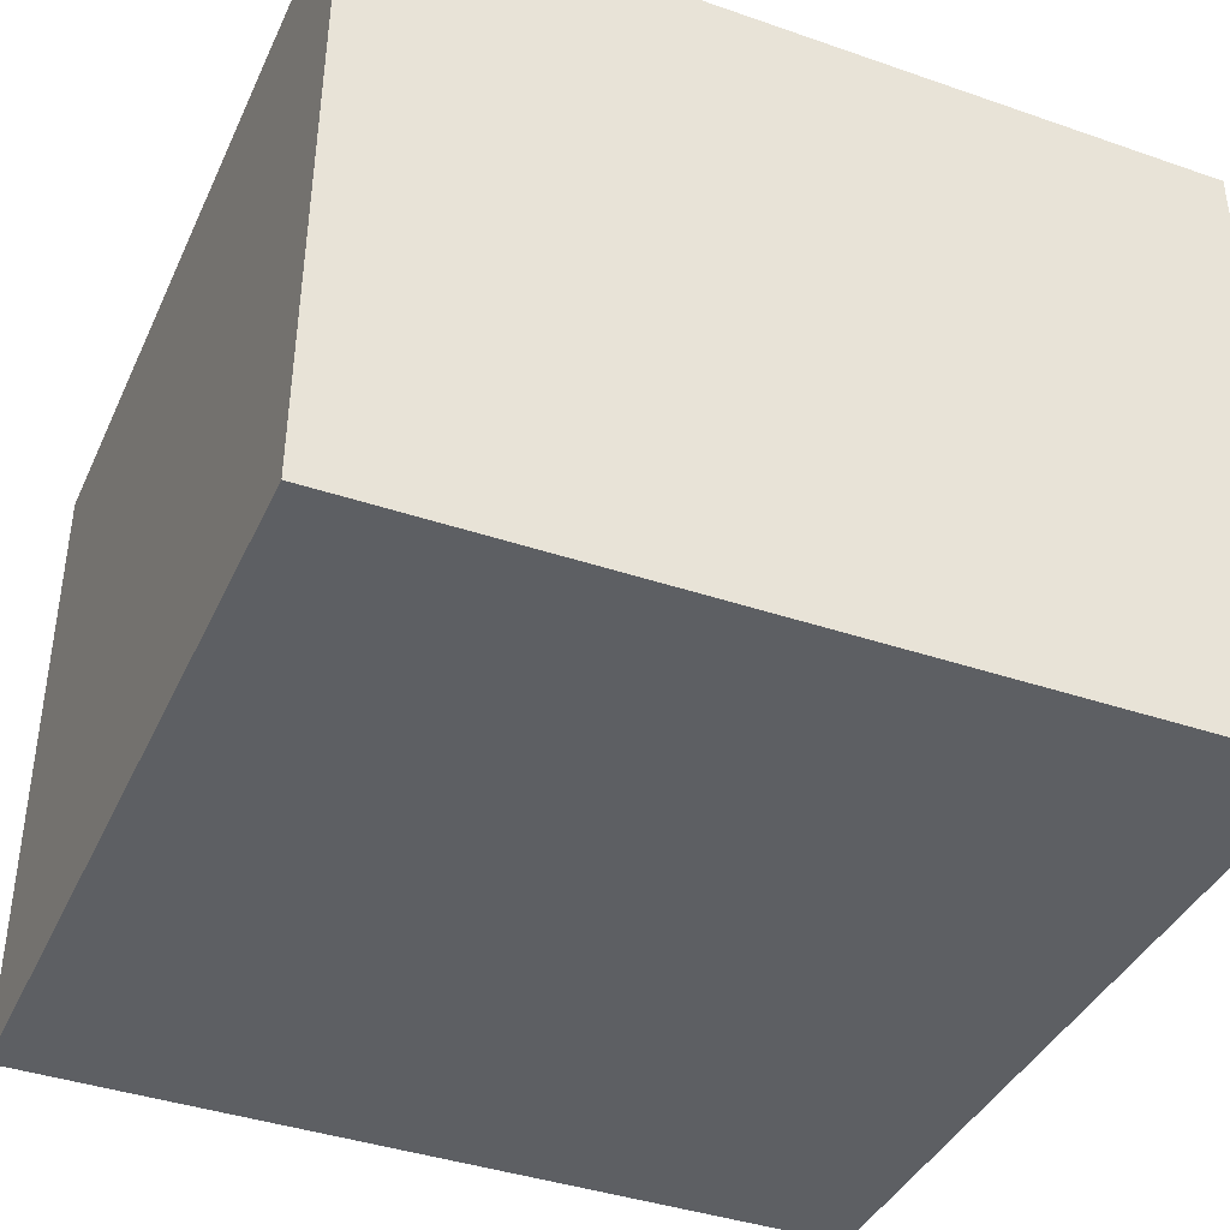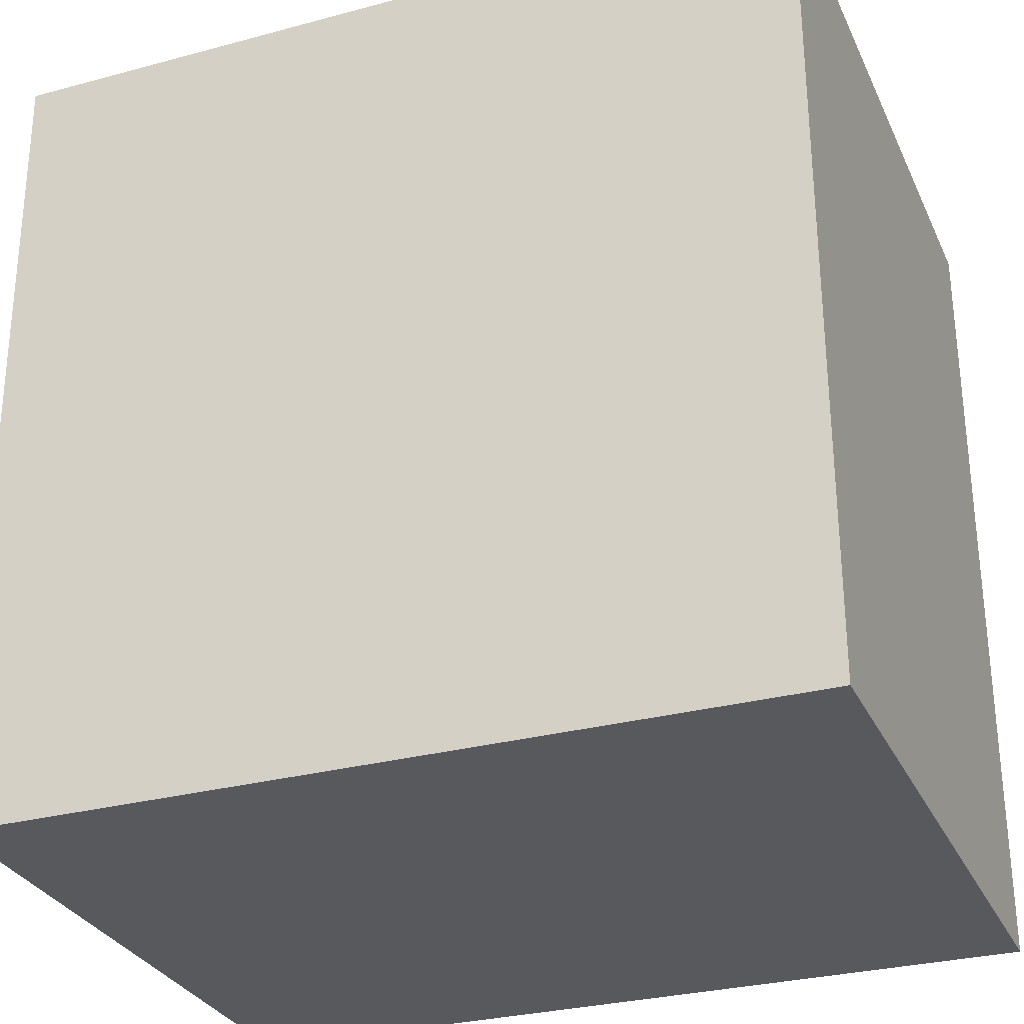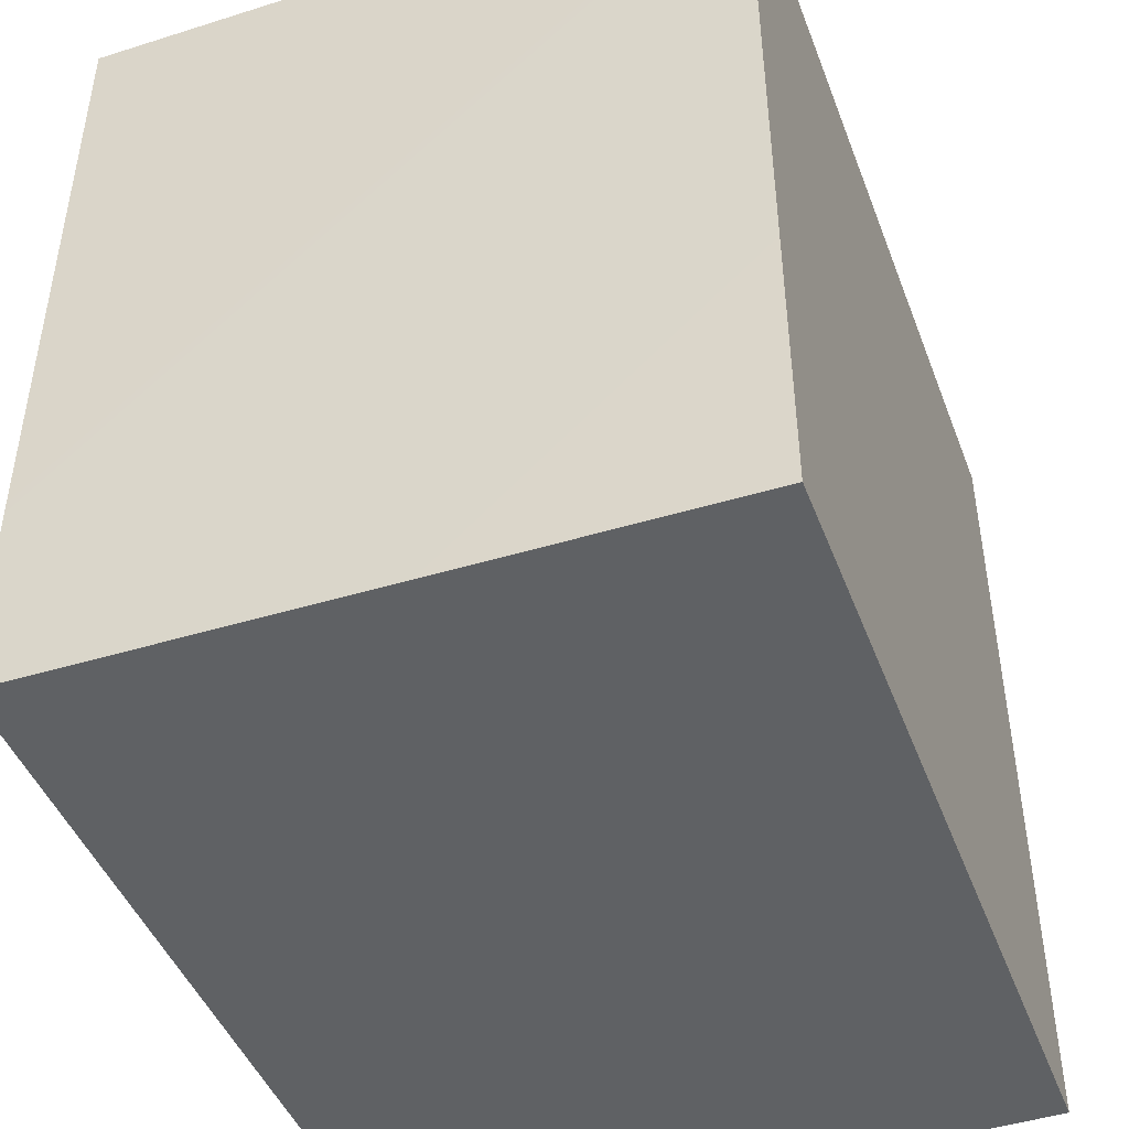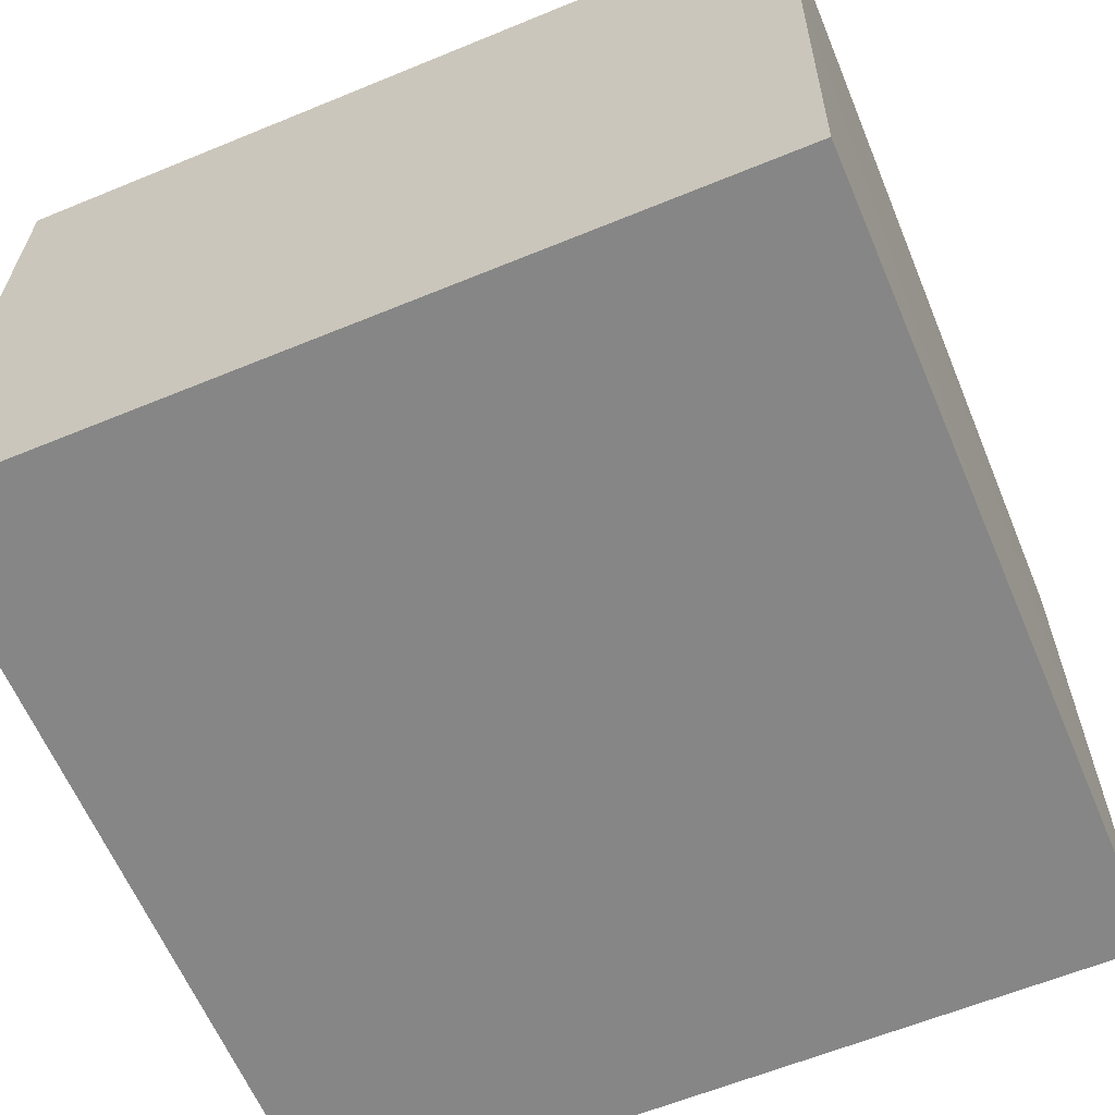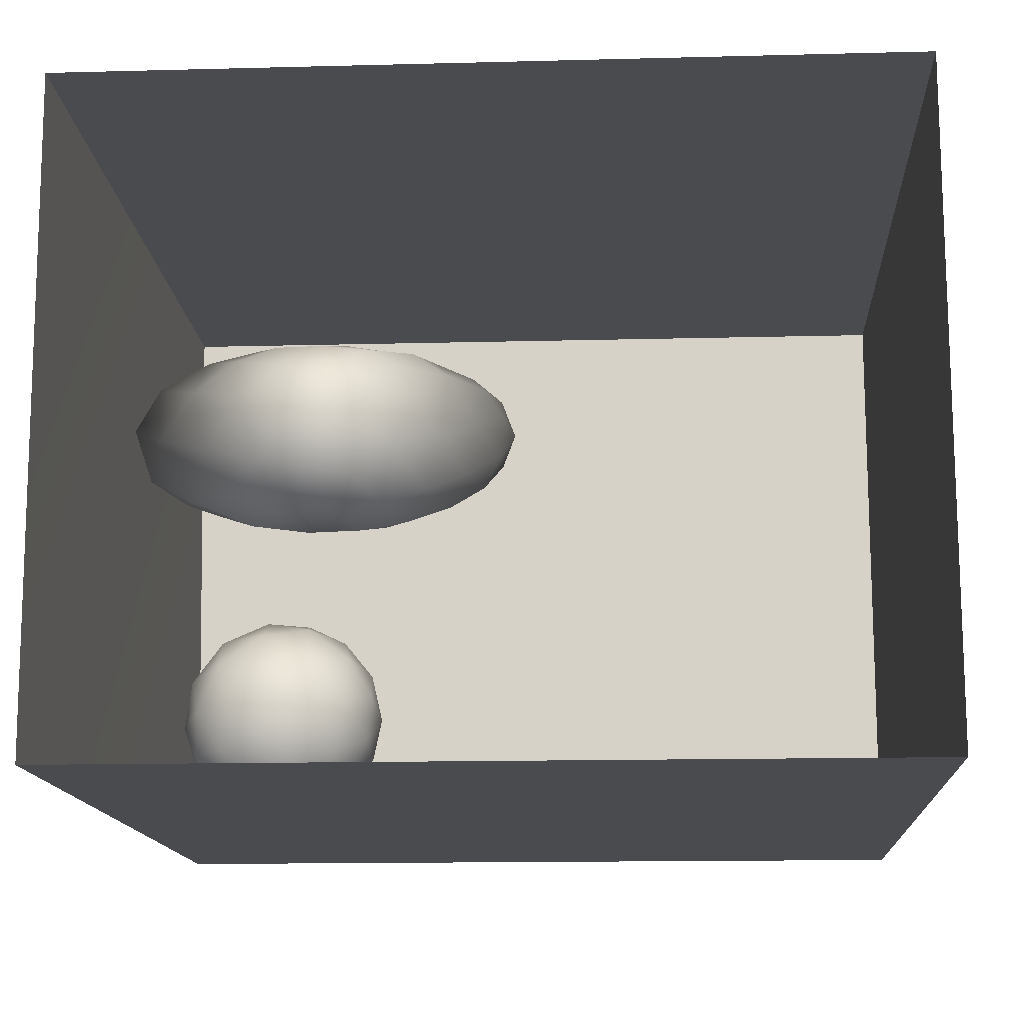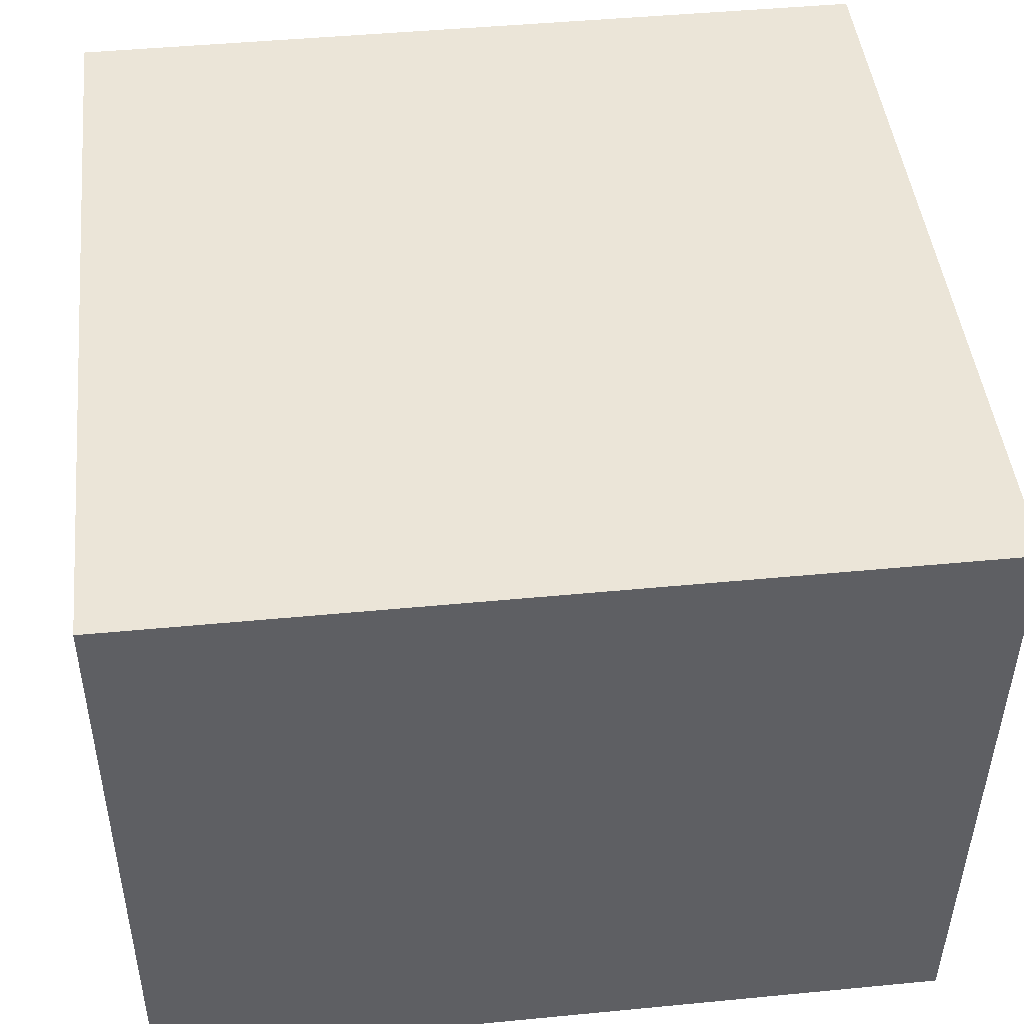
<metadata>
{"format":"obj","ext":"obj","renderer":"f3d","projection":"perspective","resolution":1024,"background":"white","views":[{"elev":-39.8,"azim":-113.2,"up":"+Y"},{"elev":-29.7,"azim":21.5,"up":"+Z"},{"elev":-45.5,"azim":-69.7,"up":"+Z"},{"elev":-62.2,"azim":-157.4,"up":"+Y"},{"elev":-14.1,"azim":3.3,"up":"+Y"},{"elev":45.9,"azim":173.7,"up":"+Y"}]}
</metadata>
<code>
v 0 0.9912 2.192e-17
v -0.03445 1.082 7.1e-18
v -0.02381 1.019 0.07113
v -0.0255 1.026 -0.07081
v -0.07317 1.093 -0.08158
v -0.108 1.146 -0.001146
v -0.03394 0.9195 0.05527
v -0.07289 1.091 0.08314
v -0.03534 0.9263 -0.06562
v -0.08945 1.001 -0.1424
v -0.08121 0.8549 -0.008704
v -0.08558 0.9855 0.1398
v -0.1204 0.8778 -0.1166
v -0.1169 0.8653 0.09969
v -0.1628 1.119 -0.1336
v -0.1658 1.116 0.1379
v -0.1698 0.8037 -0.008159
v -0.1874 0.9723 -0.1942
v -0.2219 0.8206 0.1186
v -0.2046 1.193 -0.009565
v -0.1775 0.9416 0.1845
v -0.2663 1.072 -0.2057
v -0.2713 1.179 -0.1183
v -0.3209 1.225 -0.002544
v -0.2604 1.19 0.09321
v -0.2449 1.03 0.2116
v -0.2767 1.13 0.1754
v -0.3519 1.06 0.2288
v -0.2997 0.9082 0.2135
v -0.3043 0.944 -0.2252
v -0.2782 0.7672 -0.002124
v -0.2412 0.8309 -0.1417
v -0.3856 1.211 -0.1042
v -0.3757 1.189 0.1404
v -0.3548 0.8432 -0.1879
v -0.3896 1.043 -0.2383
v -0.3491 1.14 -0.1862
v -0.3363 0.7855 0.116
v -0.3444 0.777 -0.1028
v -0.4359 1.239 0.01661
v -0.4511 1.145 -0.1956
v -0.403 0.8437 0.196
v -0.4991 1.204 0.132
v -0.4633 0.7911 -0.1487
v -0.4341 0.9182 -0.2368
v -0.4641 1.105 0.2218
v -0.4591 0.7686 0.112
v -0.4231 0.958 0.2448
v -0.4031 0.746 -0.003954
v -0.501 1.22 -0.1001
v -0.5357 1.035 -0.2455
v -0.5573 1.239 0.01936
v -0.5355 0.7419 -0.004226
v -0.5529 0.8838 -0.2242
v -0.5876 1.127 0.2051
v -0.5587 0.9974 0.2482
v -0.5158 0.8585 0.2117
v -0.5567 1.16 -0.1821
v -0.6081 1.206 0.1166
v -0.6227 1.213 -0.09848
v -0.6188 0.7936 -0.1411
v -0.5908 0.7777 0.1219
v -0.681 1.223 0.02823
v -0.6407 0.883 0.2141
v -0.6876 1.031 0.2283
v -0.7062 1.159 0.1545
v -0.6551 1.12 -0.1999
v -0.7405 1.193 -0.08639
v -0.773 0.911 0.1935
v -0.7072 0.8062 0.1325
v -0.771 1.097 -0.1816
v -0.6764 0.7575 0.009678
v -0.7478 0.8014 -0.1054
v -0.8632 1.143 -0.08024
v -0.7992 1.185 0.0496
v -0.8119 1.069 0.1794
v -0.8193 0.8078 0.05813
v -0.7003 0.9489 -0.2251
v -0.8999 0.9501 0.1443
v -0.855 1.018 -0.174
v -0.8198 0.8933 -0.1654
v -0.8617 0.8342 -0.07161
v -0.9202 1.107 0.06976
v -0.9652 1.046 -0.07329
v -0.9163 0.9194 -0.1184
v -0.9471 0.8798 0.01074
v -0.9816 1.001 0.06646
v -0.1945 1.007 0.009926
v -0.4108 0.9919 -0.002812
v -0.8349 0.978 0.007355
v -0.6689 1.058 -0.1045
v -0.7613 0.9956 -0.1054
v -0.7215 0.9762 0.1254
v -0.7178 0.9059 -0.0365
v -0.7078 1.06 0.02186
v -0.5685 1.091 0.0783
v -0.5814 0.9233 -0.05082
v -0.6204 0.9713 0.1138
v -0.7802 1.084 -0.06924
v -0.5649 1.097 -0.07374
g leftSphere
f 75 76 66
f 77 82 73
f 46 43 55
f 72 77 73
f 43 59 55
f 77 86 82
f 53 44 49
f 8 12 3
f 3 12 7
f 2 8 3
f 74 84 83
f 74 68 71
f 79 87 86
f 2 4 5
f 38 47 49
f 76 83 79
f 50 58 60
f 46 34 43
f 30 22 18
f 75 66 63
f 20 25 16
f 6 15 20
f 52 50 60
f 2 3 1
f 36 45 51
f 66 55 59
f 16 26 21
f 16 25 27
f 50 52 40
f 13 10 9
f 24 25 20
f 44 39 49
f 14 19 17
f 24 23 33
f 31 19 38
f 22 15 18
f 43 34 40
f 31 39 32
f 16 8 6
f 21 26 29
f 57 56 64
f 47 62 53
f 3 7 1
f 29 48 42
f 30 45 36
f 76 69 65
f 28 34 46
f 17 11 14
f 46 56 48
f 84 80 85
f 43 52 59
f 77 69 79
f 56 55 65
f 67 51 78
f 75 83 76
f 17 32 13
f 48 28 46
f 6 8 2
f 79 69 76
f 44 45 35
f 5 6 2
f 16 12 8
f 58 41 51
f 21 12 16
f 48 56 57
f 58 51 67
f 23 15 22
f 27 34 28
f 73 81 78
f 14 12 21
f 10 15 5
f 80 84 74
f 29 19 21
f 70 77 72
f 24 34 25
f 28 26 27
f 49 39 31
f 40 33 50
f 83 84 87
f 5 15 6
f 17 19 31
f 38 29 42
f 49 47 53
f 68 67 71
f 9 11 13
f 42 47 38
f 65 66 76
f 1 4 2
f 85 81 82
f 68 60 67
f 16 6 20
f 79 86 77
f 13 11 17
f 86 85 82
f 39 44 35
f 64 56 65
f 78 61 73
f 79 83 87
f 54 61 78
f 87 84 86
f 73 61 72
f 84 85 86
f 48 57 42
f 59 63 66
f 25 34 27
f 14 11 7
f 28 48 29
f 29 26 28
f 51 54 78
f 70 62 64
f 20 23 24
f 54 45 44
f 32 30 18
f 74 75 68
f 71 80 74
f 65 55 66
f 74 83 75
f 56 46 55
f 53 72 61
f 71 78 80
f 62 47 57
f 71 67 78
f 58 67 60
f 80 81 85
f 13 18 10
f 59 52 63
f 21 19 14
f 44 53 61
f 9 4 1
f 77 70 69
f 37 23 22
f 1 7 9
f 5 4 10
f 62 57 64
f 80 78 81
f 33 23 37
f 40 34 24
f 32 18 13
f 50 41 58
f 75 63 68
f 37 41 33
f 10 4 9
f 7 11 9
f 63 52 60
f 57 47 42
f 49 31 38
f 35 32 39
f 31 32 17
f 73 82 81
f 30 32 35
f 20 15 23
f 27 26 16
f 35 45 30
f 36 37 22
f 7 12 14
f 36 41 37
f 18 15 10
f 70 64 69
f 33 41 50
f 54 44 61
f 24 33 40
f 51 45 54
f 40 52 43
f 38 19 29
f 51 41 36
f 72 62 70
f 22 30 36
f 53 62 72
f 69 64 65
f 63 60 68
v -0.5875 0.25 0
v -0.3375 0.25 0
v -0.3639 0.3618 0
v -0.3563 0.2986 0.08187
v -0.3653 0.3047 -0.1006
v -0.4035 0.3998 -0.07876
v -0.4327 0.4461 0.009191
v -0.3639 0.1884 0.09343
v -0.4106 0.388 0.1104
v -0.3675 0.1916 -0.1033
v -0.3585 0.1498 -8.755e-05
v -0.4211 0.2517 -0.1866
v -0.4442 0.3644 -0.1699
v -0.4851 0.4553 -0.09934
v -0.4094 0.2741 0.1738
v -0.5273 0.4926 -0.006295
v -0.4427 0.1371 -0.1697
v -0.436 0.1464 0.1697
v -0.5119 0.4644 0.104
v -0.4147 0.08009 0.06147
v -0.5002 0.3742 0.1986
v -0.4134 0.0815 -0.06174
v -0.5965 0.4833 -0.08926
v -0.5029 0.1961 -0.229
v -0.5492 0.415 -0.1838
v -0.5182 0.3029 -0.2343
v -0.5068 0.2362 0.2362
v -0.5332 0.122 0.2078
v -0.5008 0.04827 -0.1195
v -0.6272 0.4944 0.03432
v -0.5147 0.0433 0.1203
v -0.5564 0.1021 -0.1991
v -0.6521 0.4311 -0.1598
v -0.502 0.01518 -0.007365
v -0.6067 0.3224 0.2385
v -0.7093 0.4586 -0.06459
v -0.6208 0.4404 0.1585
v -0.6098 0.2073 -0.2453
v -0.6151 0.1857 0.24
v -0.6041 0.02082 -0.0985
v -0.738 0.44 0.06104
v -0.6256 0.06837 0.1675
v -0.6395 0.3351 -0.2293
v -0.7003 0.2569 0.223
v -0.7983 0.3769 -0.04453
v -0.7289 0.364 0.1717
v -0.6823 0.1056 -0.1807
v -0.6181 0.005694 0.04337
v -0.7402 0.3706 -0.157
v -0.7259 0.2395 -0.2079
v -0.7161 0.1473 0.1882
v -0.8113 0.3382 0.06798
v -0.7263 0.04958 -0.05535
v -0.7281 0.0603 0.08217
v -0.7816 0.2498 0.1576
v -0.7904 0.1614 -0.1161
v -0.8002 0.2782 -0.1284
v -0.789 0.147 0.1063
v -0.835 0.2508 -0.03502
v -0.806 0.1284 0.0009649
v -0.8277 0.222 0.06329
g rightSphere
f 160 161 159
f 159 161 152
f 156 160 159
f 134 120 131
f 153 156 147
f 155 158 151
f 139 128 127
f 116 123 130
f 112 117 124
f 150 149 143
f 126 112 124
f 139 127 135
f 152 155 146
f 120 111 108
f 110 105 102
f 132 117 129
f 138 126 124
f 106 105 113
f 127 128 118
f 137 130 141
f 121 115 109
f 141 152 146
f 131 120 118
f 128 139 142
f 149 145 136
f 122 117 110
f 123 116 114
f 153 147 140
f 129 134 140
f 132 129 140
f 108 115 118
f 148 153 140
f 115 127 118
f 103 106 107
f 160 156 153
f 126 125 113
f 121 109 119
f 136 145 141
f 111 122 110
f 117 112 110
f 134 122 120
f 131 128 142
f 148 131 142
f 128 131 118
f 156 159 157
f 150 138 147
f 133 149 136
f 158 154 151
f 106 114 107
f 148 134 131
f 123 114 125
f 154 142 151
f 160 154 158
f 121 127 115
f 108 111 102
f 109 103 107
f 127 121 135
f 142 139 151
f 104 115 108
f 161 160 158
f 154 148 142
f 138 143 126
f 145 149 157
f 105 112 113
f 156 150 147
f 112 105 110
f 135 137 146
f 123 136 130
f 145 159 152
f 144 139 135
f 149 150 157
f 114 116 107
f 144 155 151
f 123 133 136
f 116 119 107
f 161 155 152
f 149 133 143
f 109 104 103
f 138 150 143
f 133 123 125
f 148 154 153
f 134 148 140
f 132 138 124
f 104 108 102
f 122 134 129
f 137 119 130
f 111 110 102
f 125 114 113
f 144 135 146
f 139 144 151
f 138 132 147
f 103 104 102
f 130 136 141
f 141 145 152
f 137 121 119
f 154 160 153
f 122 111 120
f 112 126 113
f 150 156 157
f 117 122 129
f 115 104 109
f 119 109 107
f 105 106 103
f 119 116 130
f 147 132 140
f 121 137 135
f 105 103 102
f 143 133 125
f 159 145 157
f 114 106 113
f 120 108 118
f 137 141 146
f 155 144 146
f 126 143 125
f 155 161 158
f 117 132 124
v   1 0 -1.04
v  -0.99 0 -1.04
v  -1.01 0  0.99
v   1 0  0.99
g floor
f 162 163 164
f 164 165 162
v   1 1.59 -1.04
v   1 1.59  0.99
v  -1.02 1.59  0.99
v  -1.02 1.59 -1.04
g ceiling
f 166 167 168
f 168 169 166
v   1 1.59 -1.04
v  -1.02 1.59 -1.04
v  -0.99 0 -1.04
v   1 0 -1.04
g backWall
f 170 171 172
f 172 173 170
v  1 1.59 0.99
v  1 1.59 -1.04
v  1 0 -1.04
v  1 0 0.99
g rightWall
f 174 175 176
f 176 177 174
v  -1.02 1.59 -1.04
v  -1.02 1.59 0.99
v  -1.01 0 0.99
v  -0.99 0 -1.04
g leftWall
f 178 179 180
f 180 181 178
v  0.23 1.58 -0.22
v  0.23 1.58 0.16
v  -0.24 1.58 0.16
v  -0.24 1.58 -0.22
g light
f 182 183 184
f 184 185 182

</code>
